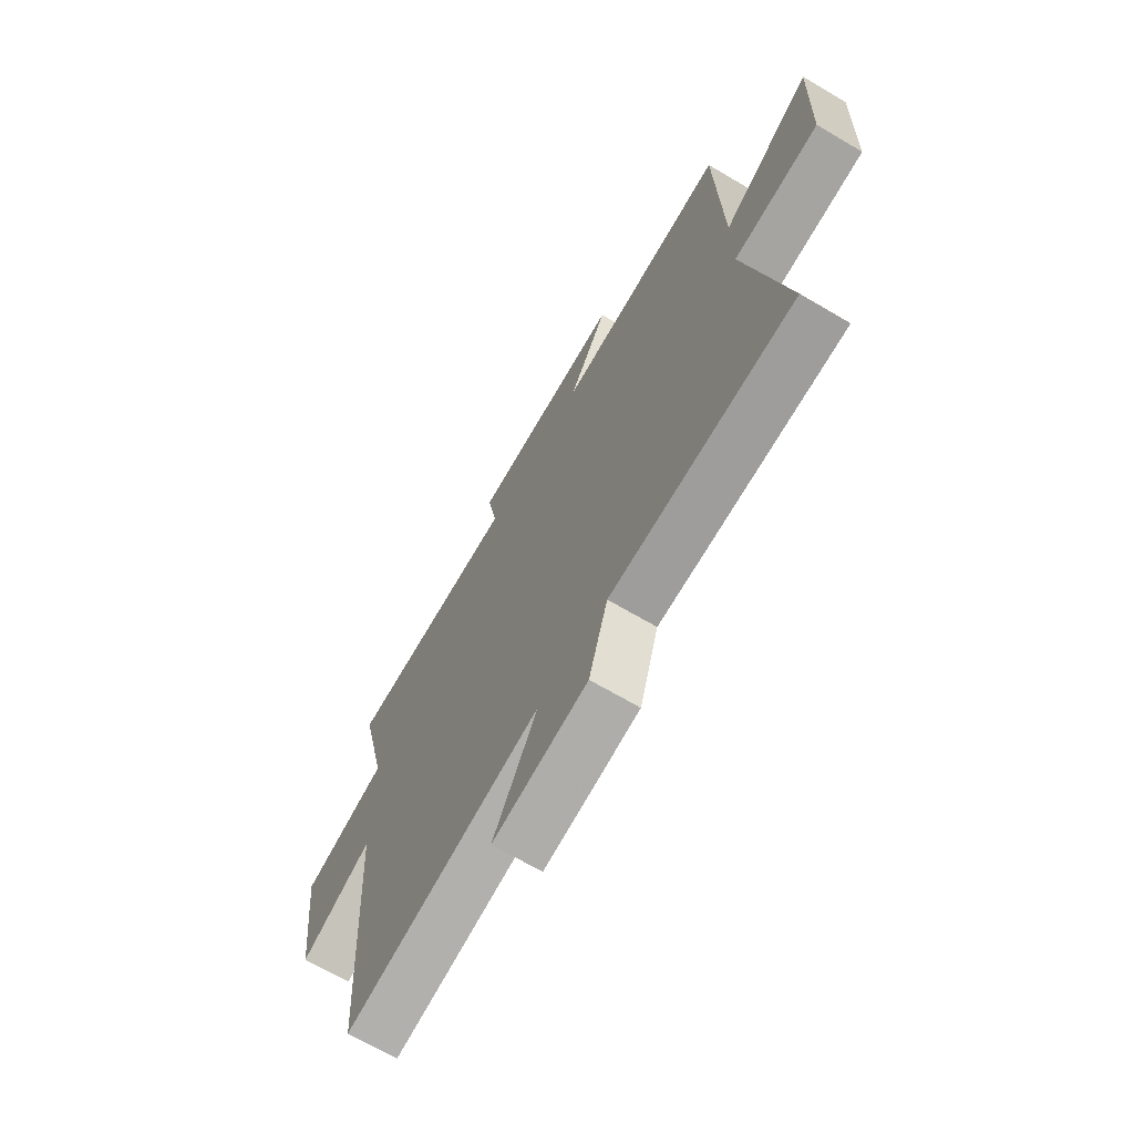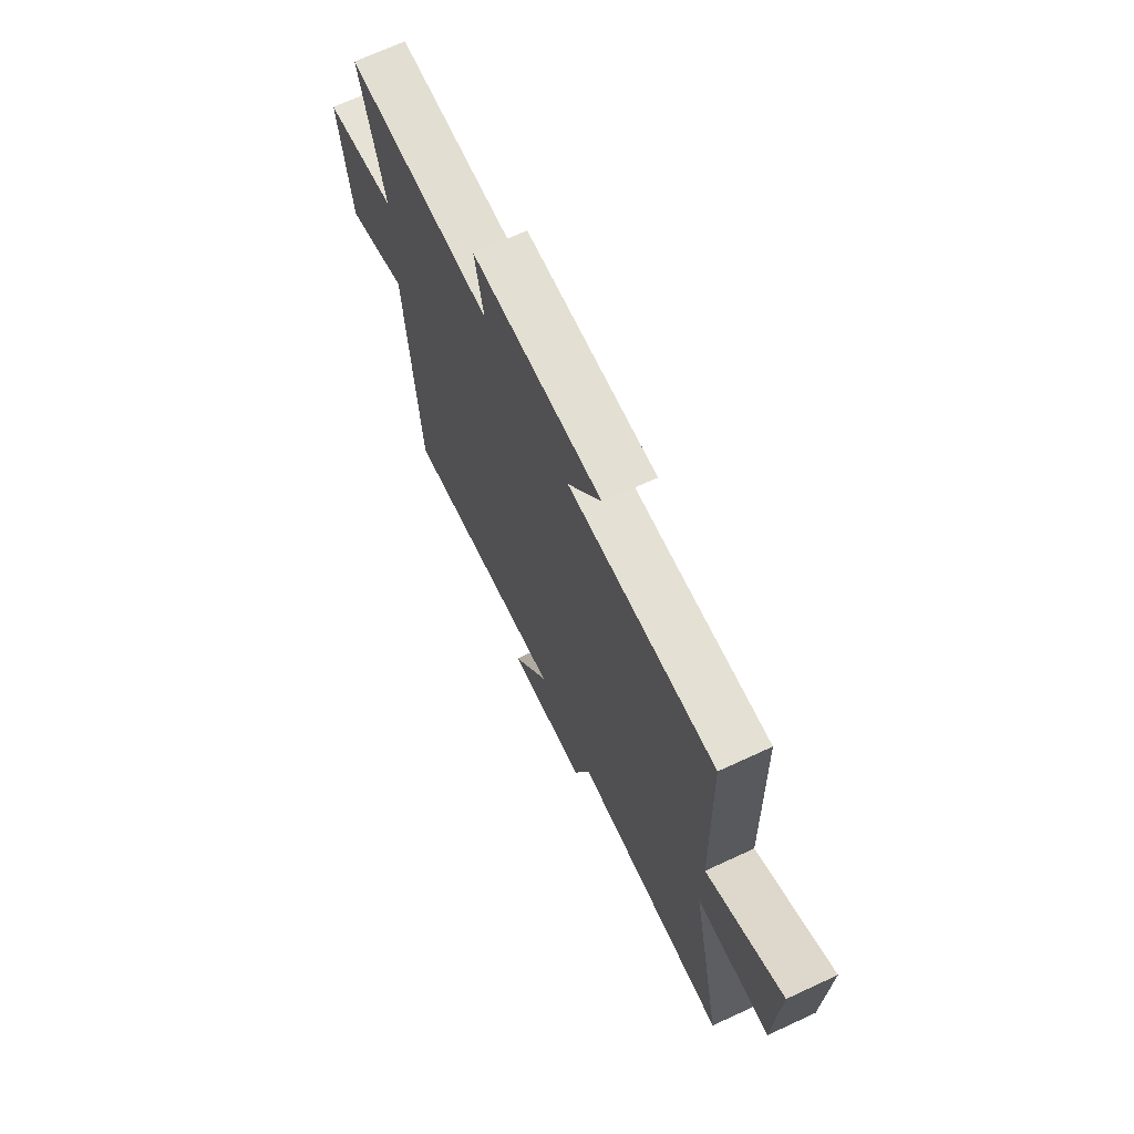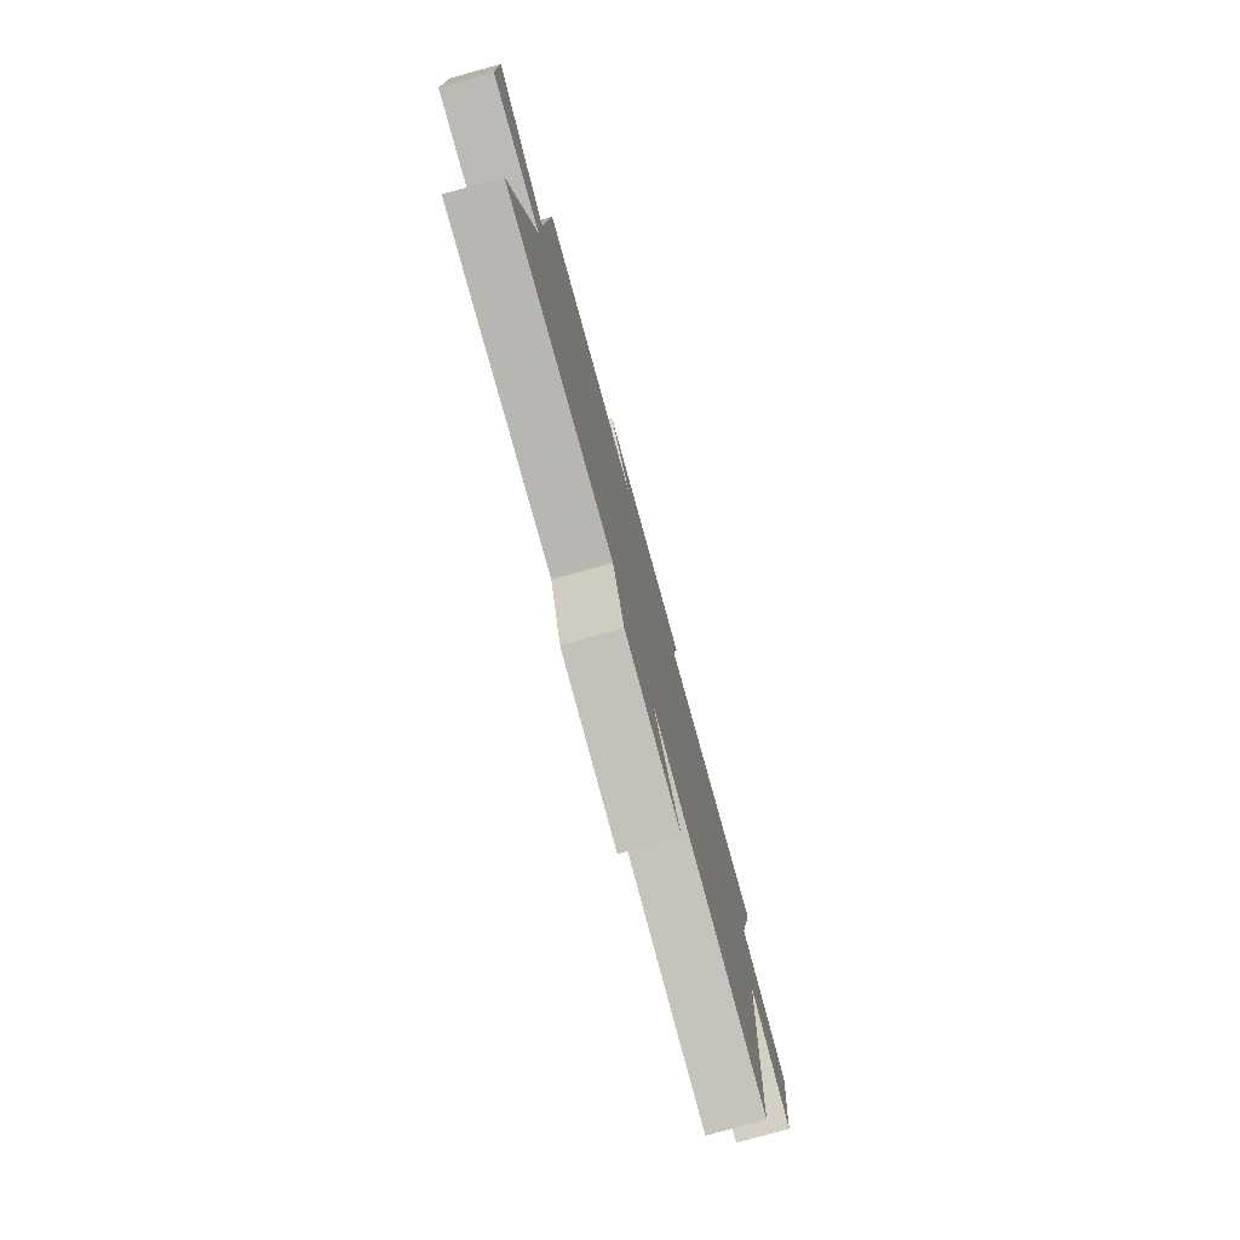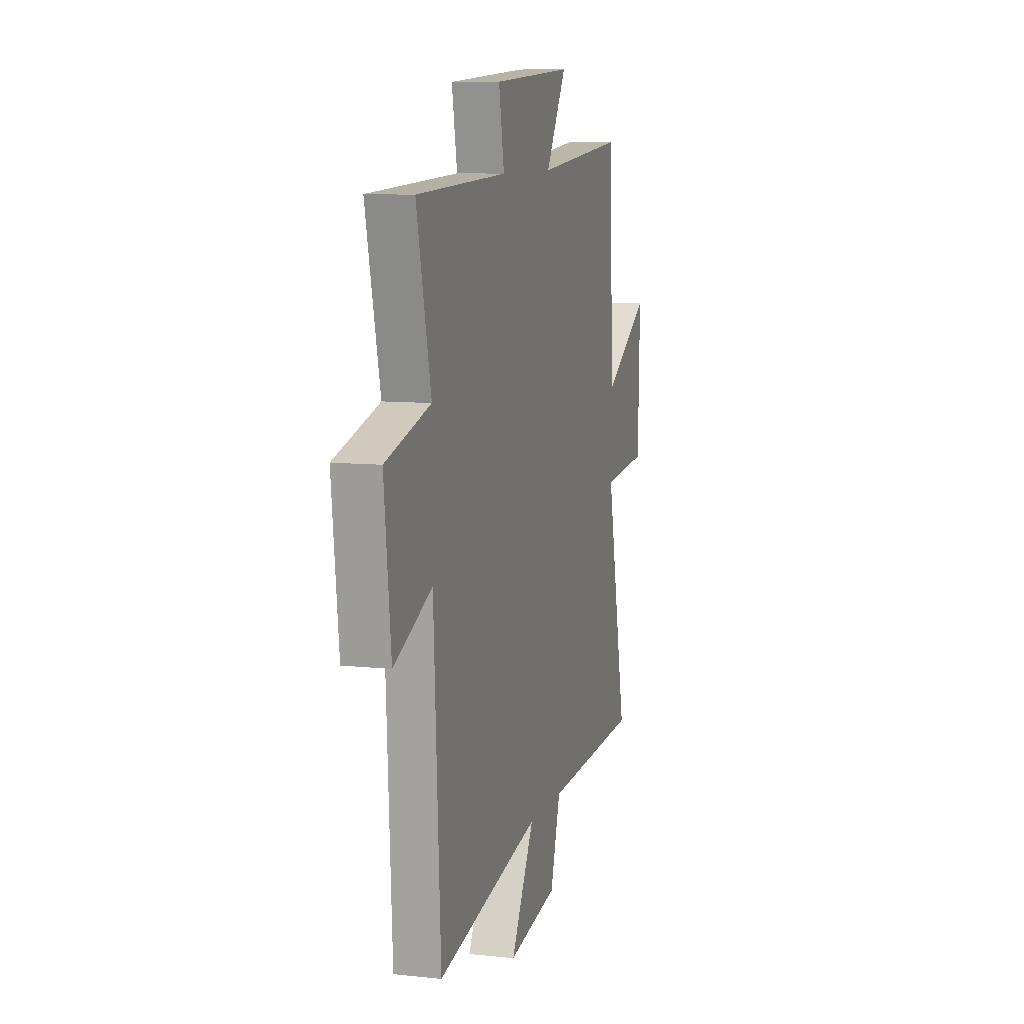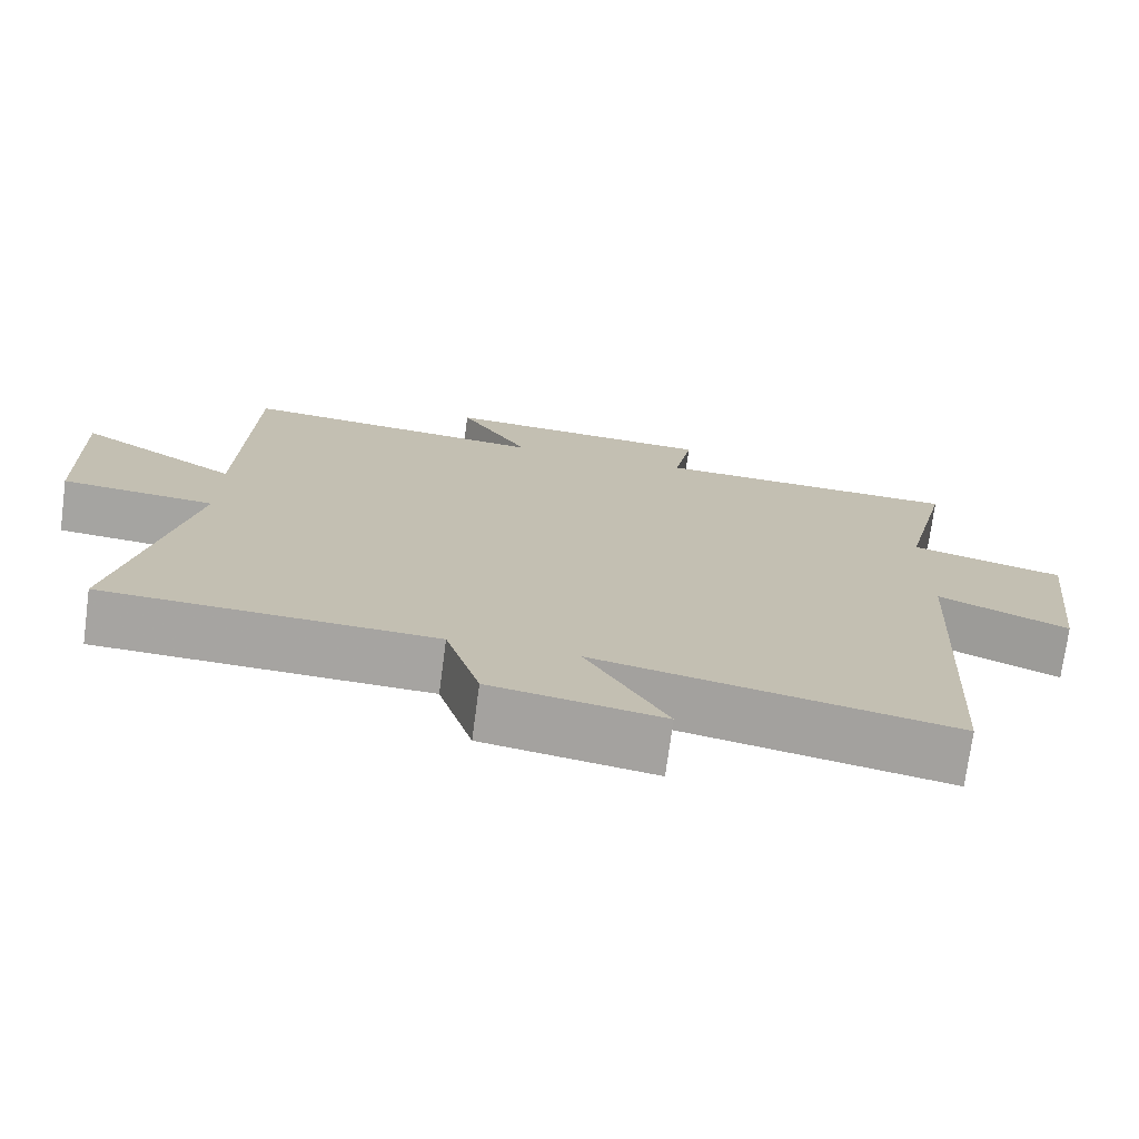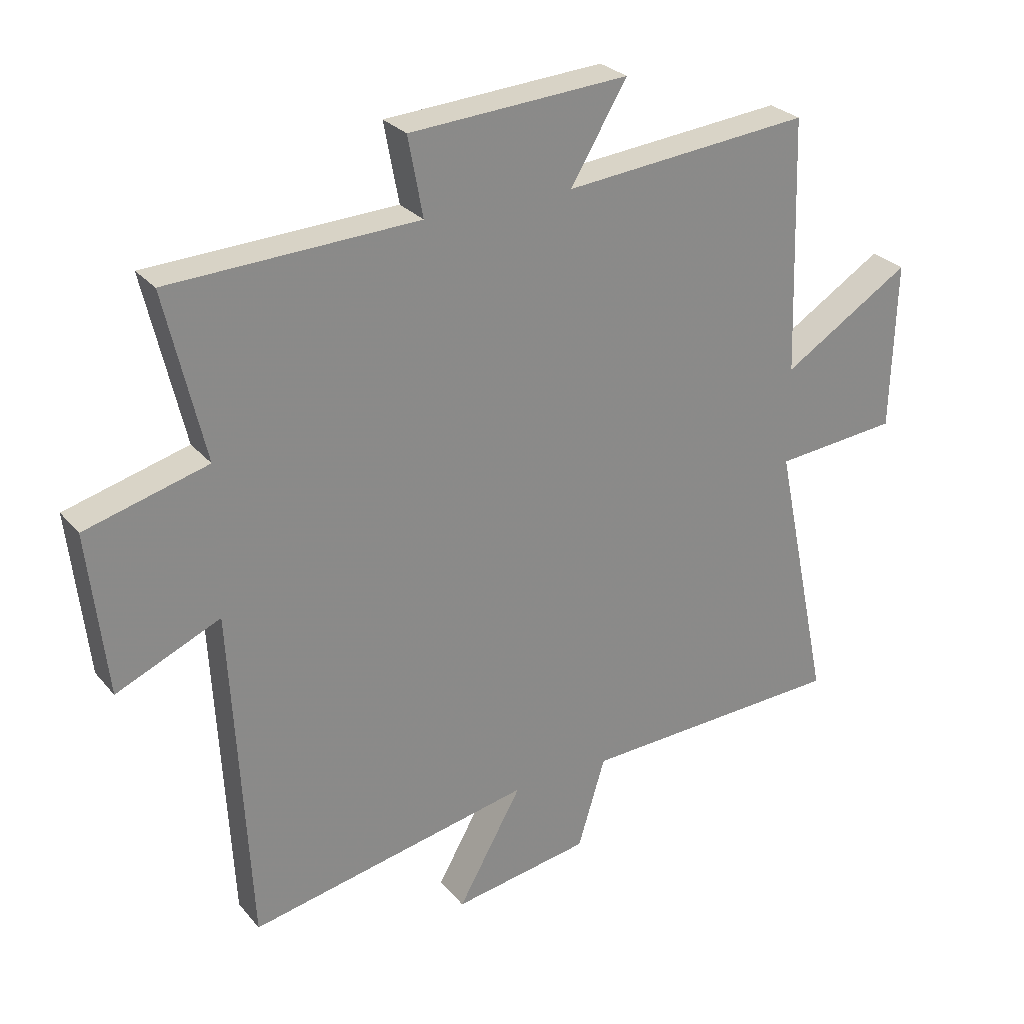
<metadata>
{"format":"obj","ext":"obj","renderer":"f3d","projection":"perspective","resolution":1024,"background":"white","views":[{"elev":-68.3,"azim":-120.5,"up":"+Z"},{"elev":69.7,"azim":-114.8,"up":"+Z"},{"elev":-79.0,"azim":-74.4,"up":"+Z"},{"elev":9.1,"azim":106.0,"up":"+Z"},{"elev":-73.6,"azim":-7.6,"up":"+Z"},{"elev":27.2,"azim":149.1,"up":"+Z"}]}
</metadata>
<code>
v 0.47 0.07 -0.594
v 0.005 0.07 -0.5
v 0.11 0.07 -0.686
v -0.114 0.07 -0.648
v -0.159 0.07 -0.5
v -0.592 0.07 -0.481
v -0.5 0.07 -0.04
v -0.702 0.07 -0.021
v -0.71 0.07 0.253
v -0.5 0.07 0.122
v -0.487 0.07 0.539
v -0.083 0.07 0.5
v -0.175 0.07 0.653
v 0.183 0.07 0.629
v 0.159 0.07 0.5
v 0.564 0.07 0.482
v 0.5 0.07 0.208
v 0.7 0.07 0.153
v 0.67 0.07 -0.113
v 0.5 0.07 -0.038
v 0.47 0 -0.594
v 0.005 0 -0.5
v 0.11 0 -0.686
v -0.114 0 -0.648
v -0.159 0 -0.5
v -0.592 0 -0.481
v -0.5 0 -0.04
v -0.702 0 -0.021
v -0.71 0 0.253
v -0.5 0 0.122
v -0.487 0 0.539
v -0.083 0 0.5
v -0.175 0 0.653
v 0.183 0 0.629
v 0.159 0 0.5
v 0.564 0 0.482
v 0.5 0 0.208
v 0.7 0 0.153
v 0.67 0 -0.113
v 0.5 0 -0.038
f 17 18 19 20
f 17 20 1 2
f 15 16 17 2
f 12 13 14 15
f 12 15 2
f 10 11 12 2
f 7 8 9 10
f 7 10 2 3
f 5 6 7
f 5 7 3
f 3 4 5
f 40 39 38 37
f 22 21 40 37
f 22 37 36 35
f 35 34 33 32
f 22 35 32
f 22 32 31 30
f 30 29 28 27
f 23 22 30 27
f 27 26 25
f 23 27 25
f 25 24 23
f 1 21 22 2
f 2 22 23 3
f 3 23 24 4
f 4 24 25 5
f 5 25 26 6
f 6 26 27 7
f 7 27 28 8
f 8 28 29 9
f 9 29 30 10
f 10 30 31 11
f 11 31 32 12
f 12 32 33 13
f 13 33 34 14
f 14 34 35 15
f 15 35 36 16
f 16 36 37 17
f 17 37 38 18
f 18 38 39 19
f 19 39 40 20
f 20 40 21 1

</code>
